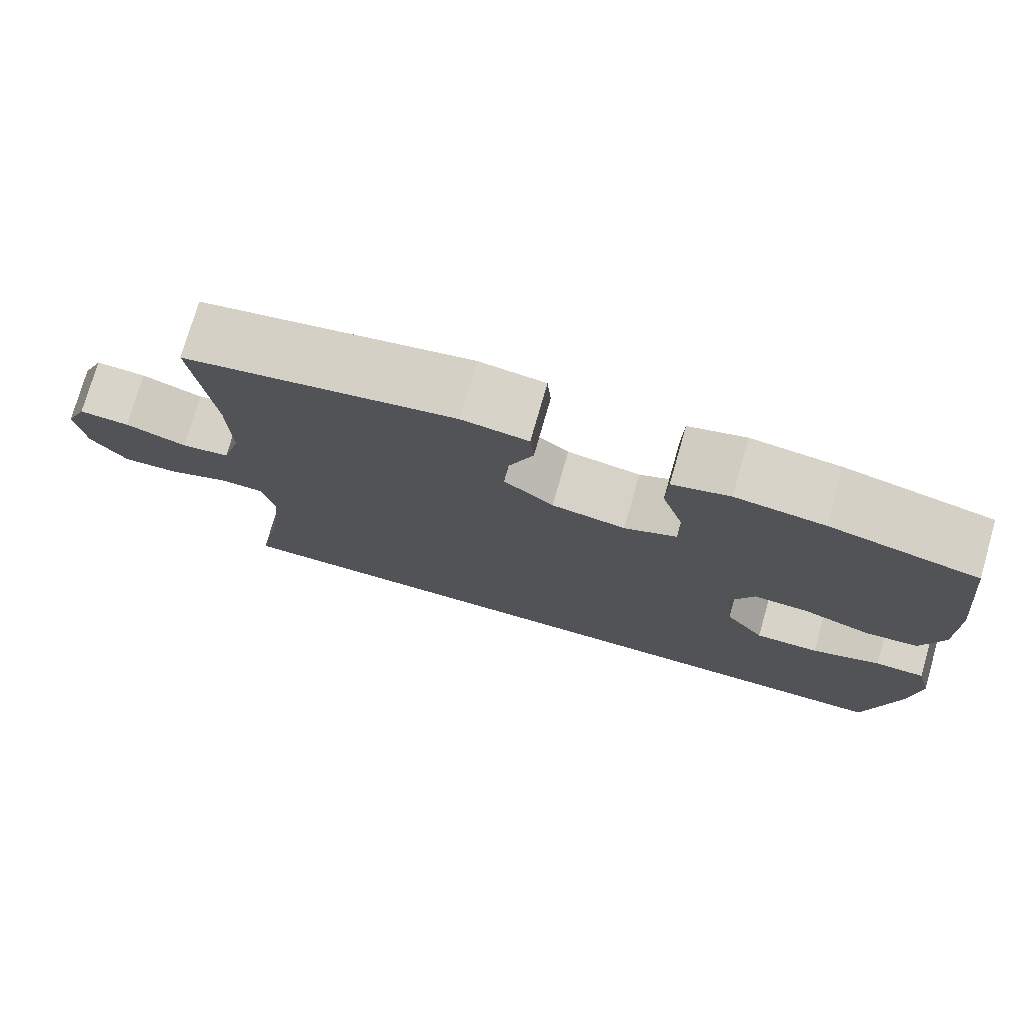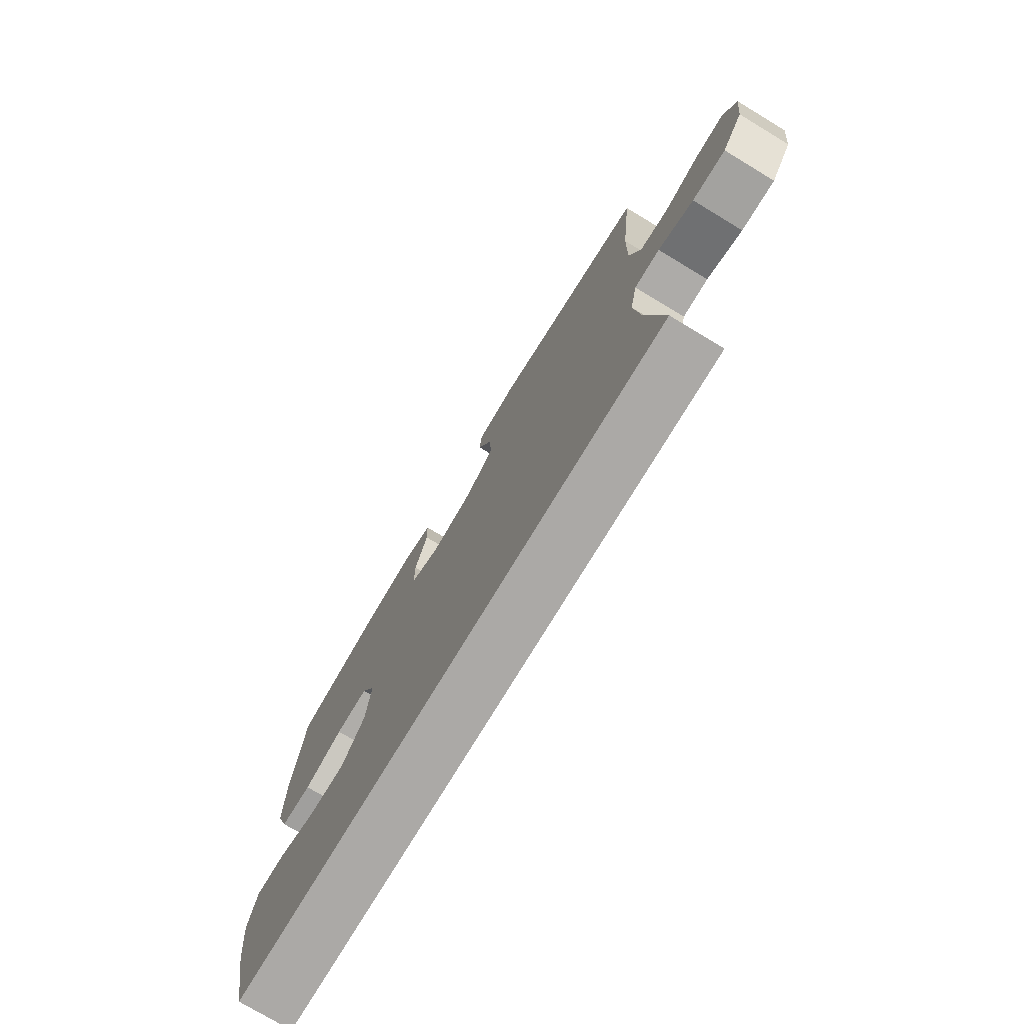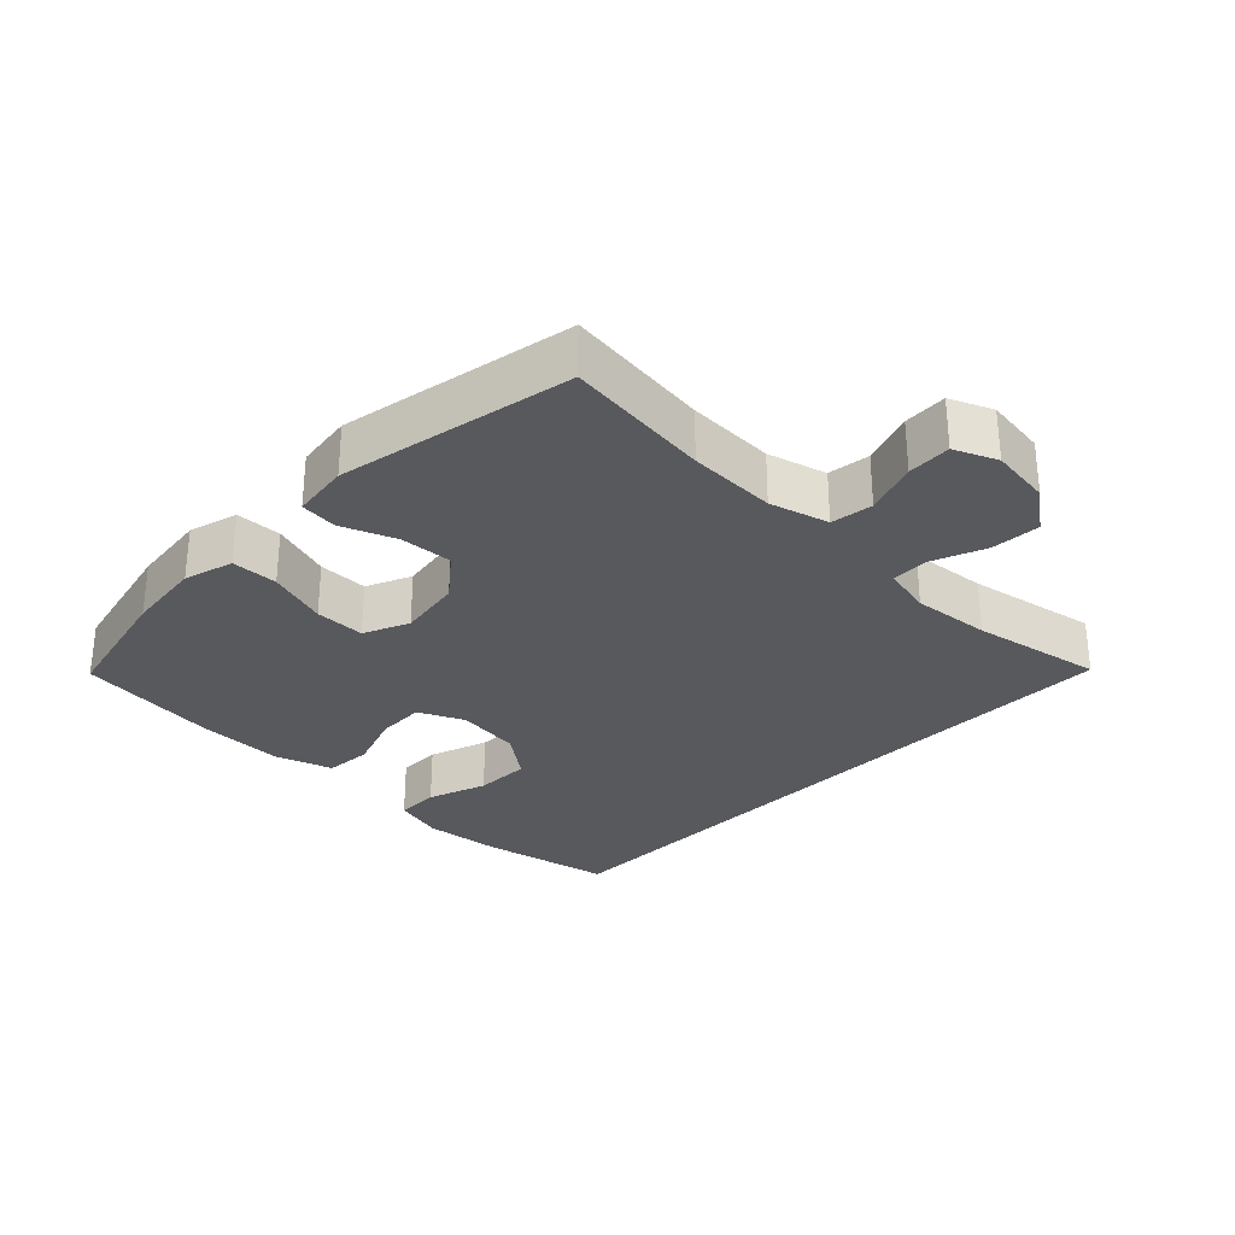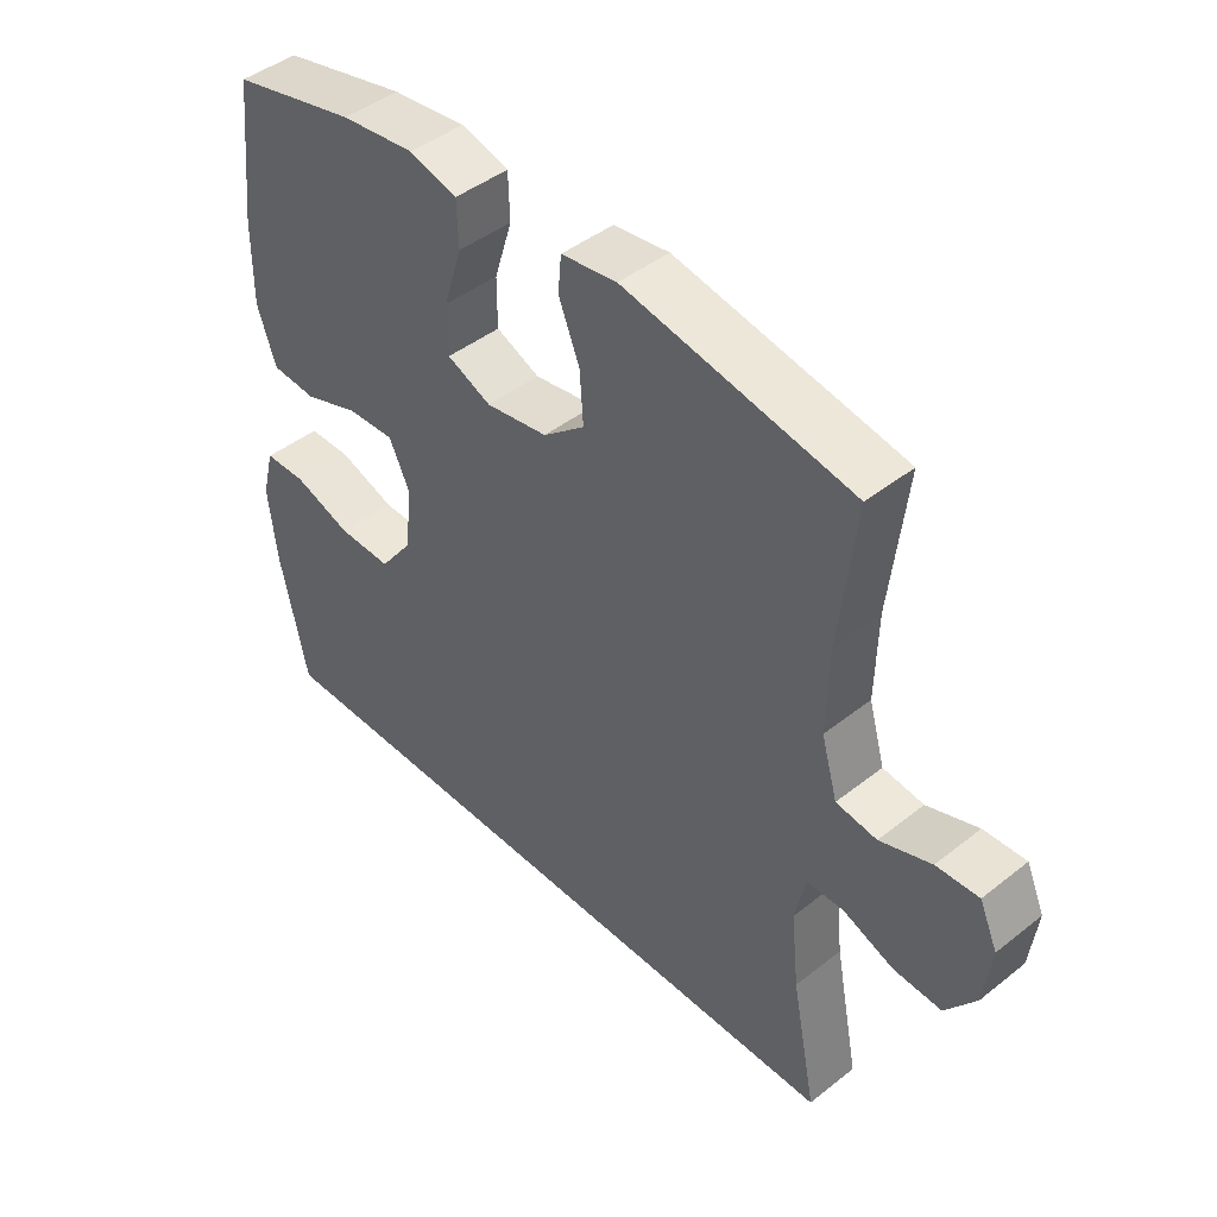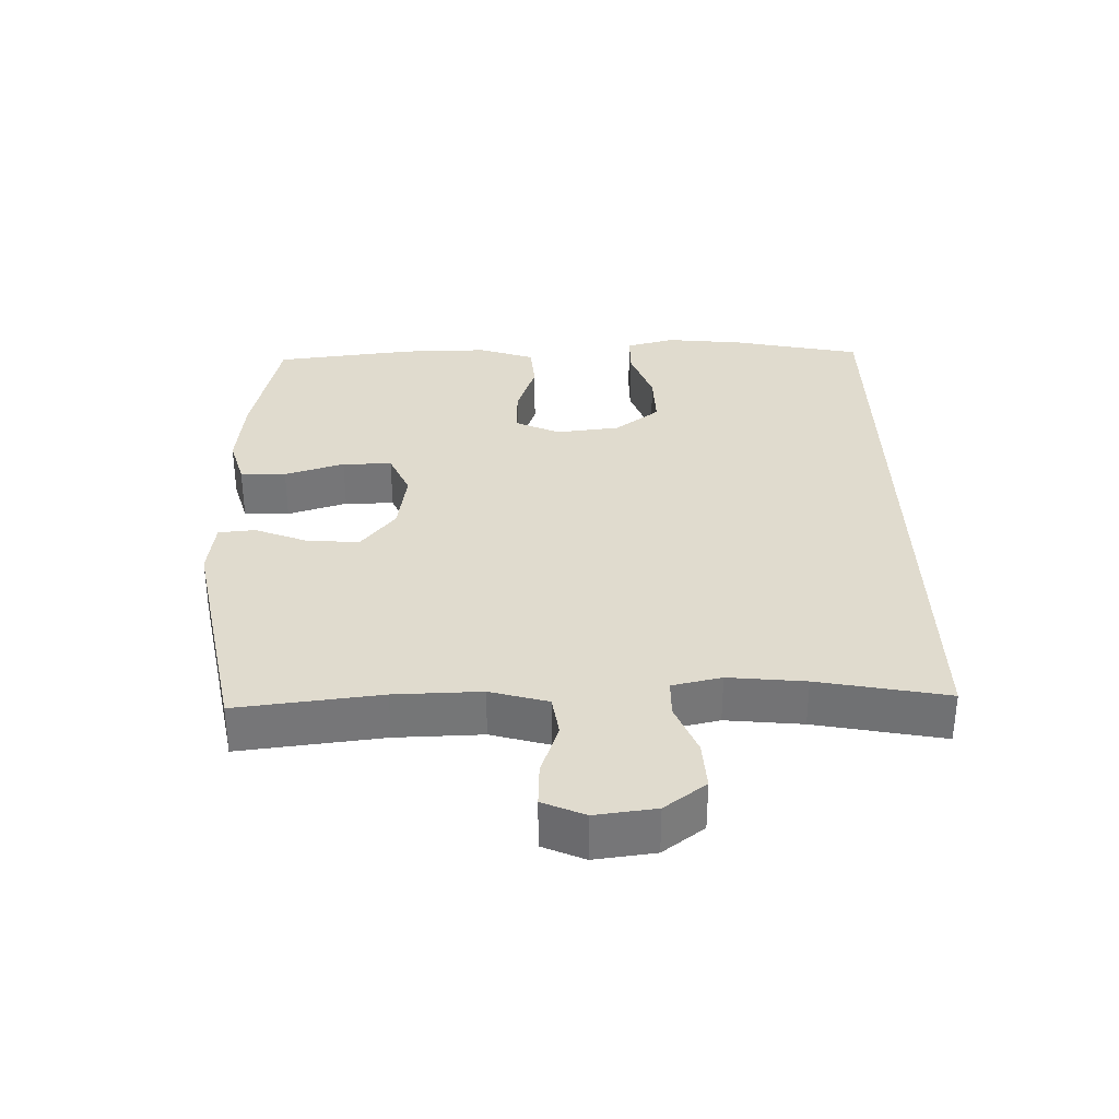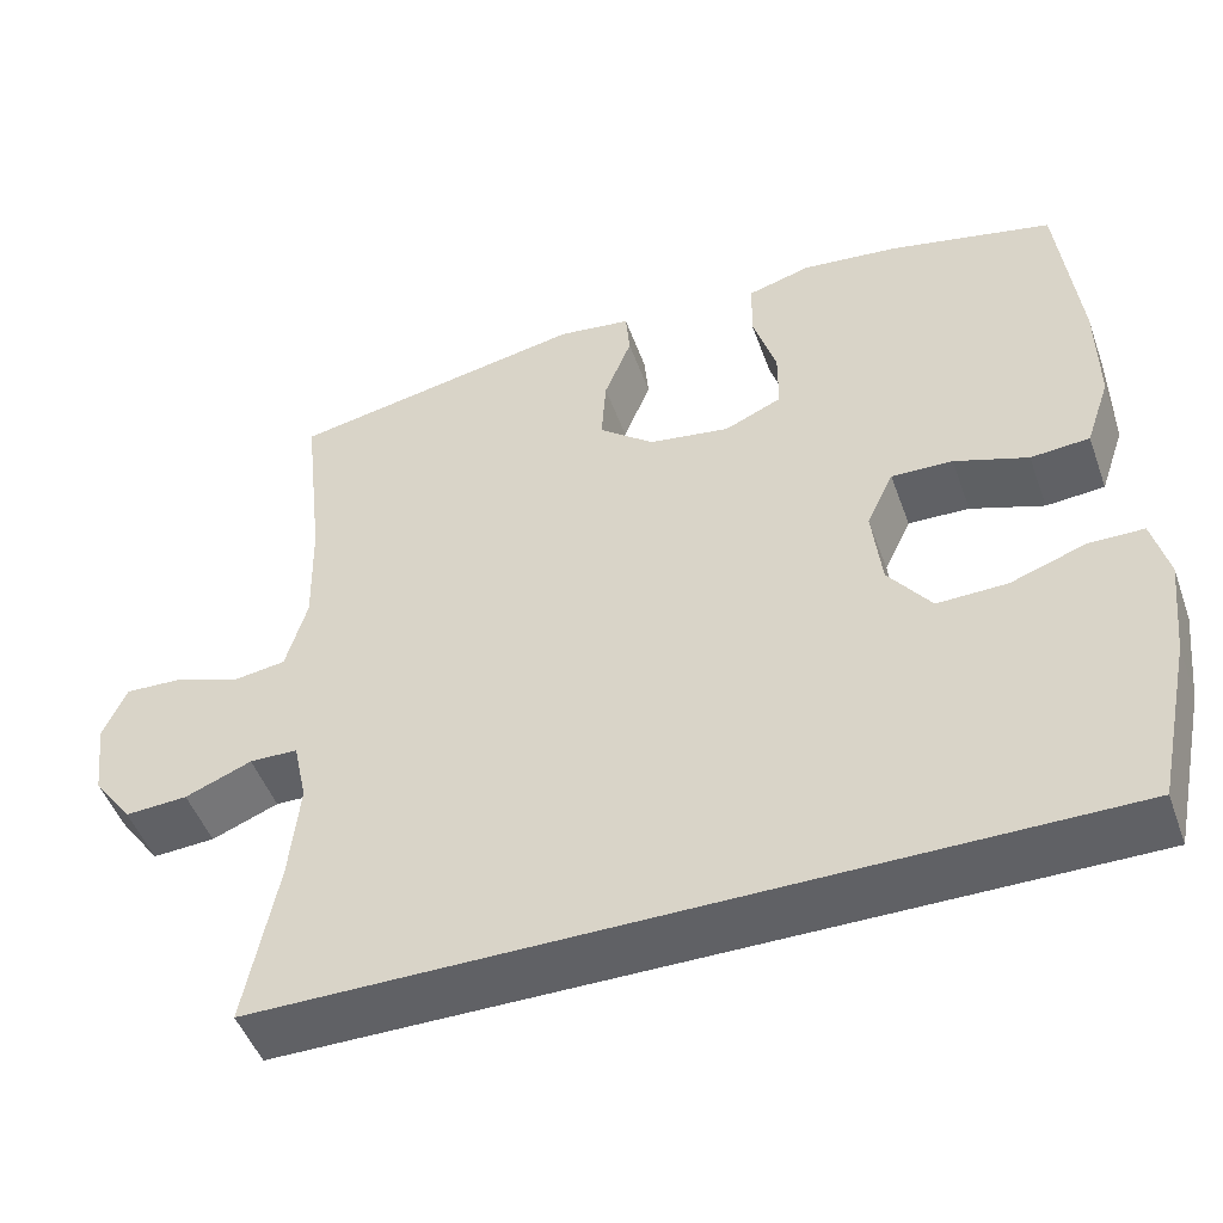
<metadata>
{"format":"obj","ext":"obj","renderer":"f3d","projection":"perspective","resolution":1024,"background":"white","views":[{"elev":75.9,"azim":-164.0,"up":"+Z"},{"elev":-75.5,"azim":58.9,"up":"+Z"},{"elev":-30.0,"azim":45.5,"up":"+Y"},{"elev":44.4,"azim":47.4,"up":"+Z"},{"elev":33.5,"azim":88.4,"up":"+Y"},{"elev":-48.6,"azim":-160.5,"up":"+Z"}]}
</metadata>
<code>
o path96
v 0.436 0.0375 -0.3072
v 0.4237 0.0375 -0.1889
v 0.4401 0.0375 -0.1131
v 0.4978 0.0375 -0.112
v 0.5776 0.0375 -0.1437
v 0.6526 0.0375 -0.148
v 0.6997 0.0375 -0.08407
v 0.711 0.0375 0.009238
v 0.6826 0.0375 0.07347
v 0.6161 0.0375 0.07027
v 0.536 0.0375 0.04194
v 0.4722 0.0375 0.05094
v 0.4468 0.0375 0.1401
v 0.4497 0.0375 0.2738
v 0.4747 0.0375 0.4958
v 0.1185 0.0375 0.5633
v 0.03128 0.0375 0.5515
v 0.02624 0.0375 0.4949
v 0.05886 0.0375 0.4128
v 0.0644 0.0375 0.3331
v -0.00103 0.0375 0.2799
v -0.09815 0.0375 0.2646
v -0.1669 0.0375 0.2948
v -0.167 0.0375 0.3707
v -0.1385 0.0375 0.4625
v -0.1409 0.0375 0.5327
v -0.216 0.0375 0.554
v -0.3323 0.0375 0.5406
v -0.5272 0.0375 0.4958
v -0.5517 0.0375 0.2784
v -0.5531 0.0375 0.1481
v -0.524 0.0375 0.0627
v -0.4537 0.0375 0.05721
v -0.3659 0.0375 0.08765
v -0.2928 0.0375 0.09028
v -0.2606 0.0375 0.02214
v -0.272 0.0375 -0.0767
v -0.3234 0.0375 -0.1454
v -0.4071 0.0375 -0.1435
v -0.497 0.0375 -0.1121
v -0.5625 0.0375 -0.1128
v -0.582 0.0375 -0.1885
v -0.5692 0.0375 -0.3069
v -0.5272 0.0375 -0.5059
v 0.4747 0.0375 -0.5059
v 0.436 -0.0375 -0.3072
v 0.4237 -0.0375 -0.1889
v 0.4401 -0.0375 -0.1131
v 0.4978 -0.0375 -0.112
v 0.5776 -0.0375 -0.1437
v 0.6526 -0.0375 -0.148
v 0.6997 -0.0375 -0.08407
v 0.711 -0.0375 0.009238
v 0.6826 -0.0375 0.07347
v 0.6161 -0.0375 0.07027
v 0.536 -0.0375 0.04194
v 0.4722 -0.0375 0.05094
v 0.4468 -0.0375 0.1401
v 0.4497 -0.0375 0.2738
v 0.4747 -0.0375 0.4958
v 0.1185 -0.0375 0.5633
v 0.03128 -0.0375 0.5515
v 0.02624 -0.0375 0.4949
v 0.05886 -0.0375 0.4128
v 0.0644 -0.0375 0.3331
v -0.00103 -0.0375 0.2799
v -0.09815 -0.0375 0.2646
v -0.1669 -0.0375 0.2948
v -0.167 -0.0375 0.3707
v -0.1385 -0.0375 0.4625
v -0.1409 -0.0375 0.5327
v -0.216 -0.0375 0.554
v -0.3323 -0.0375 0.5406
v -0.5272 -0.0375 0.4958
v -0.5517 -0.0375 0.2784
v -0.5531 -0.0375 0.1481
v -0.524 -0.0375 0.0627
v -0.4537 -0.0375 0.05721
v -0.3659 -0.0375 0.08765
v -0.2928 -0.0375 0.09028
v -0.2606 -0.0375 0.02214
v -0.272 -0.0375 -0.0767
v -0.3234 -0.0375 -0.1454
v -0.4071 -0.0375 -0.1435
v -0.497 -0.0375 -0.1121
v -0.5625 -0.0375 -0.1128
v -0.582 -0.0375 -0.1885
v -0.5692 -0.0375 -0.3069
v -0.5272 -0.0375 -0.5059
v 0.4747 -0.0375 -0.5059
v -0.5272 0.0375 -0.5059
v -0.5272 0.0375 -0.5059
v 0.4747 0.0375 -0.5059
v 0.4747 0.0375 -0.5059
v 0.436 0.0375 -0.3072
v -0.5692 0.0375 -0.3069
v 0.4237 0.0375 -0.1889
v -0.582 0.0375 -0.1885
v 0.4401 0.0375 -0.1131
v 0.4401 0.0375 -0.1131
v -0.5625 0.0375 -0.1128
v -0.5625 0.0375 -0.1128
v -0.3234 0.0375 -0.1454
v -0.4071 0.0375 -0.1435
v 0.5776 0.0375 -0.1437
v 0.6526 0.0375 -0.148
v 0.6997 0.0375 -0.08407
v -0.272 0.0375 -0.0767
v 0.4978 0.0375 -0.112
v -0.497 0.0375 -0.1121
v 0.711 0.0375 0.009238
v -0.2606 0.0375 0.02214
v 0.6826 0.0375 0.07347
v 0.6826 0.0375 0.07347
v -0.2928 0.0375 0.09028
v -0.2928 0.0375 0.09028
v 0.536 0.0375 0.04194
v 0.4722 0.0375 0.05094
v 0.4722 0.0375 0.05094
v 0.6161 0.0375 0.07027
v 0.4468 0.0375 0.1401
v -0.524 0.0375 0.0627
v -0.524 0.0375 0.0627
v -0.4537 0.0375 0.05721
v -0.3659 0.0375 0.08765
v -0.5531 0.0375 0.1481
v 0.4497 0.0375 0.2738
v -0.5517 0.0375 0.2784
v -0.09815 0.0375 0.2646
v -0.1669 0.0375 0.2948
v -0.1669 0.0375 0.2948
v -0.00103 0.0375 0.2799
v 0.0644 0.0375 0.3331
v -0.167 0.0375 0.3707
v 0.05886 0.0375 0.4128
v -0.1385 0.0375 0.4625
v -0.5272 0.0375 0.4958
v -0.5272 0.0375 0.4958
v 0.02624 0.0375 0.4949
v -0.1409 0.0375 0.5327
v -0.1409 0.0375 0.5327
v 0.4747 0.0375 0.4958
v 0.4747 0.0375 0.4958
v 0.03128 0.0375 0.5515
v 0.03128 0.0375 0.5515
v -0.3323 0.0375 0.5406
v -0.216 0.0375 0.554
v 0.1185 0.0375 0.5633
v -0.5272 -0.0375 -0.5059
v -0.5272 -0.0375 -0.5059
v 0.4747 -0.0375 -0.5059
v 0.4747 -0.0375 -0.5059
v 0.436 -0.0375 -0.3072
v -0.5692 -0.0375 -0.3069
v 0.4237 -0.0375 -0.1889
v -0.582 -0.0375 -0.1885
v 0.4401 -0.0375 -0.1131
v 0.4401 -0.0375 -0.1131
v -0.5625 -0.0375 -0.1128
v -0.5625 -0.0375 -0.1128
v -0.3234 -0.0375 -0.1454
v -0.4071 -0.0375 -0.1435
v 0.5776 -0.0375 -0.1437
v 0.6526 -0.0375 -0.148
v 0.6997 -0.0375 -0.08407
v -0.272 -0.0375 -0.0767
v 0.4978 -0.0375 -0.112
v -0.497 -0.0375 -0.1121
v 0.711 -0.0375 0.009238
v -0.2606 -0.0375 0.02214
v 0.6826 -0.0375 0.07347
v 0.6826 -0.0375 0.07347
v -0.2928 -0.0375 0.09028
v -0.2928 -0.0375 0.09028
v 0.536 -0.0375 0.04194
v 0.4722 -0.0375 0.05094
v 0.4722 -0.0375 0.05094
v 0.6161 -0.0375 0.07027
v 0.4468 -0.0375 0.1401
v -0.524 -0.0375 0.0627
v -0.524 -0.0375 0.0627
v -0.4537 -0.0375 0.05721
v -0.3659 -0.0375 0.08765
v -0.5531 -0.0375 0.1481
v 0.4497 -0.0375 0.2738
v -0.5517 -0.0375 0.2784
v -0.09815 -0.0375 0.2646
v -0.1669 -0.0375 0.2948
v -0.1669 -0.0375 0.2948
v -0.00103 -0.0375 0.2799
v 0.0644 -0.0375 0.3331
v -0.167 -0.0375 0.3707
v 0.05886 -0.0375 0.4128
v -0.1385 -0.0375 0.4625
v -0.5272 -0.0375 0.4958
v -0.5272 -0.0375 0.4958
v 0.02624 -0.0375 0.4949
v -0.1409 -0.0375 0.5327
v -0.1409 -0.0375 0.5327
v 0.4747 -0.0375 0.4958
v 0.4747 -0.0375 0.4958
v 0.03128 -0.0375 0.5515
v 0.03128 -0.0375 0.5515
v -0.3323 -0.0375 0.5406
v -0.216 -0.0375 0.554
v 0.1185 -0.0375 0.5633
f 175 163 165
f 184 183 186
f 205 194 198
f 153 161 151
f 155 166 153
f 156 154 162
f 183 188 186
f 166 155 157
f 186 204 195
f 206 193 200
f 170 190 187
f 186 192 204
f 165 163 164
f 191 185 193
f 185 191 179
f 173 188 183
f 178 169 171
f 175 165 178
f 176 167 175
f 204 192 205
f 192 194 205
f 170 157 190
f 200 193 185
f 197 206 202
f 161 153 166
f 193 206 197
f 178 165 169
f 157 176 179
f 151 161 149
f 190 179 191
f 157 167 176
f 182 184 180
f 162 154 161
f 163 175 167
f 188 192 186
f 179 190 157
f 166 157 170
f 183 184 182
f 170 187 173
f 159 156 168
f 168 156 162
f 173 187 188
f 149 161 154
f 92 94 152 150
f 45 1 46 90
f 43 44 89 88
f 1 2 47 46
f 42 43 88 87
f 2 100 158 47
f 102 42 87 160
f 38 39 84 83
f 5 6 51 50
f 6 7 52 51
f 37 38 83 82
f 4 5 50 49
f 40 41 86 85
f 39 40 85 84
f 3 4 49 48
f 7 8 53 52
f 36 37 82 81
f 8 114 172 53
f 116 36 81 174
f 11 119 177 56
f 10 11 56 55
f 9 10 55 54
f 12 13 58 57
f 123 33 78 181
f 33 34 79 78
f 31 32 77 76
f 34 35 80 79
f 13 14 59 58
f 30 31 76 75
f 22 131 189 67
f 21 22 67 66
f 20 21 66 65
f 23 24 69 68
f 19 20 65 64
f 24 25 70 69
f 138 30 75 196
f 18 19 64 63
f 25 141 199 70
f 14 143 201 59
f 145 18 63 203
f 28 29 74 73
f 27 28 73 72
f 26 27 72 71
f 16 17 62 61
f 15 16 61 60
f 117 107 105
f 126 128 125
f 147 140 136
f 95 93 103
f 97 95 108
f 98 104 96
f 125 128 130
f 108 99 97
f 128 137 146
f 148 142 135
f 112 129 132
f 128 146 134
f 107 106 105
f 133 135 127
f 127 121 133
f 115 125 130
f 120 113 111
f 117 120 107
f 118 117 109
f 146 147 134
f 134 147 136
f 112 132 99
f 142 127 135
f 139 144 148
f 103 108 95
f 135 139 148
f 120 111 107
f 99 121 118
f 93 91 103
f 132 133 121
f 99 118 109
f 124 122 126
f 104 103 96
f 105 109 117
f 130 128 134
f 121 99 132
f 108 112 99
f 125 124 126
f 112 115 129
f 101 110 98
f 110 104 98
f 115 130 129
f 91 96 103

</code>
